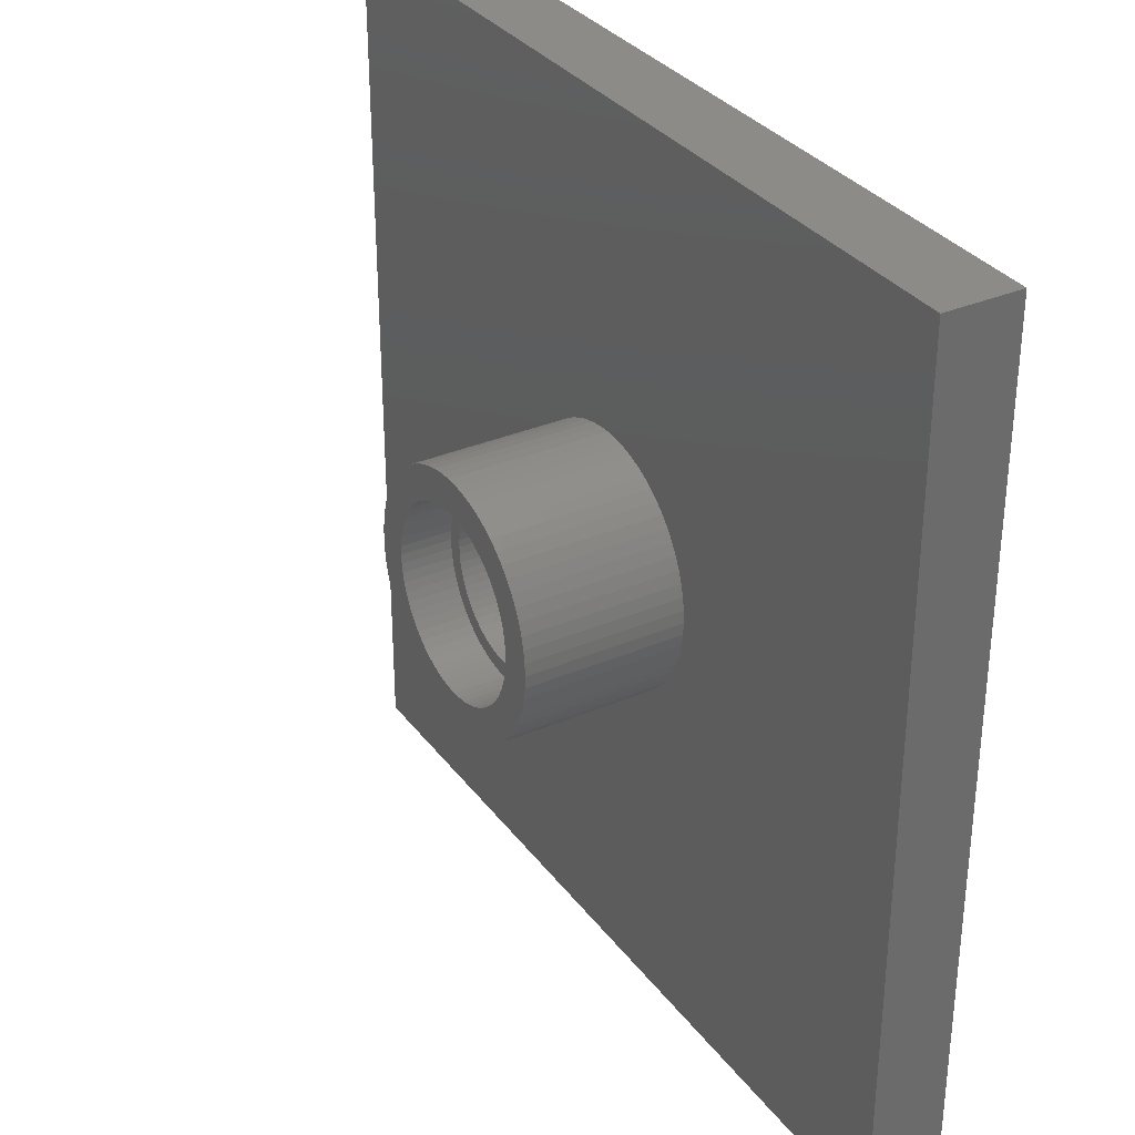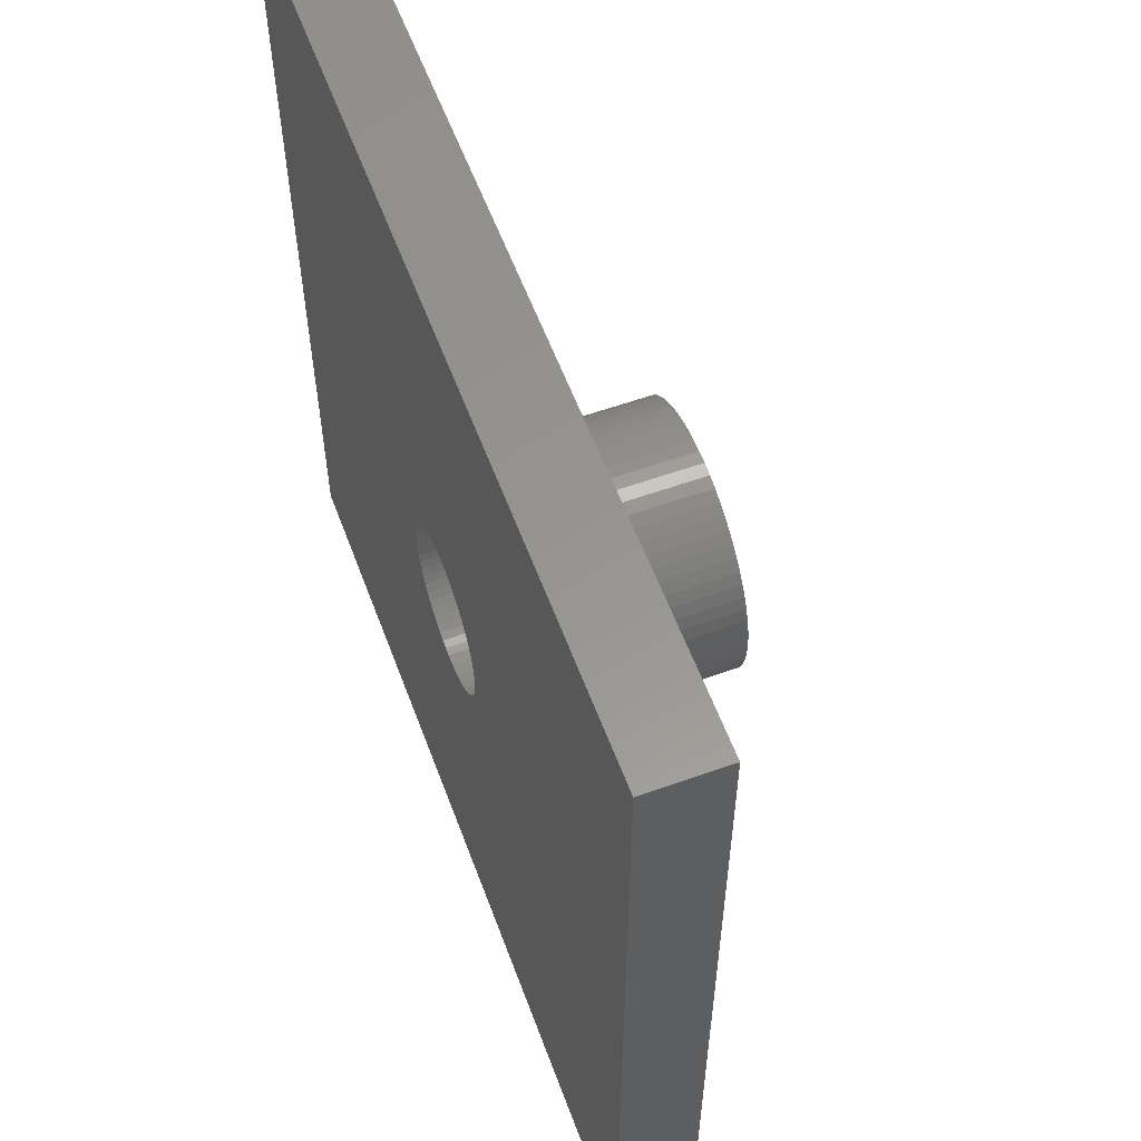
<metadata>
{"format":"stl","ext":"stl","renderer":"f3d","projection":"perspective","resolution":1024,"background":"white","views":[{"elev":32.7,"azim":-120.8,"up":"+Y"},{"elev":58.0,"azim":69.7,"up":"+Y"}]}
</metadata>
<code>
# stl→obj: 392 verts, 784 faces
v -17.15 -17.15 -3
v -17.15 17.15 -3
v -4.619 -1.913 -3
v -4.41 -2.357 -3
v -17.15 -17.15 0
v -17.15 17.15 0
v -2.734 -1.461 0
v -2.357 -4.41 -3
v -1.913 -4.619 -3
v -1.451 -4.785 -3
v -0.9755 -4.904 -3
v -0.4901 -4.976 -3
v 0 -5 -3
v 0.4901 -4.976 -3
v 0.9755 -4.904 -3
v 1.451 -4.785 -3
v 1.913 -4.619 -3
v 17.15 -17.15 0
v -4.157 -2.778 -3
v -3.865 -3.172 -3
v -3.536 -3.536 -3
v -3.172 -3.865 -3
v -2.778 -4.157 -3
v -1.186 -2.864 0
v -1.461 -2.734 0
v -2.192 -2.192 0
v -2.396 -1.967 0
v -1.967 -2.396 0
v -2.578 -1.722 0
v -1.722 -2.578 0
v -0.8999 -2.967 0
v -0.6048 -3.04 0
v -0.3039 -3.085 0
v 0 -3.1 0
v 0.3039 -3.085 0
v 0.6048 -3.04 0
v 0.8999 -2.967 0
v 1.186 -2.864 0
v 1.461 -2.734 0
v -4.785 -1.451 -3
v -4.904 -0.9755 -3
v -4.976 -0.4901 -3
v -5 0 -3
v -4.976 0.4901 -3
v -4.904 0.9755 -3
v -4.785 1.451 -3
v -4.619 1.913 -3
v -4.41 2.357 -3
v -4.157 2.778 -3
v -3.865 3.172 -3
v -3.536 3.536 -3
v -3.172 3.865 -3
v -2.778 4.157 -3
v -2.357 4.41 -3
v -2.864 -1.186 0
v -2.967 -0.8999 0
v -3.04 -0.6048 0
v -3.085 -0.3039 0
v -3.1 0 0
v -3.085 0.3039 0
v -3.04 0.6048 0
v -2.967 0.8999 0
v -2.864 1.186 0
v -2.734 1.461 0
v -2.578 1.722 0
v -2.396 1.967 0
v -2.192 2.192 0
v -1.967 2.396 0
v -1.722 2.578 0
v -1.461 2.734 0
v -1.913 4.619 -3
v 17.15 17.15 -3
v 17.15 17.15 0
v 17.15 -17.15 -3
v 2.357 -4.41 -3
v 2.778 -4.157 -3
v 3.172 -3.865 -3
v 3.536 -3.536 -3
v 3.865 -3.172 -3
v 4.157 -2.778 -3
v 4.41 -2.357 -3
v 1.722 -2.578 0
v 1.967 -2.396 0
v 2.192 -2.192 0
v 2.396 -1.967 0
v 2.578 -1.722 0
v 2.734 -1.461 0
v 2.864 -1.186 0
v 2.967 -0.8999 0
v 3.04 -0.6048 0
v 3.085 -0.3039 0
v 3.04 0.6048 0
v 3.085 0.3039 0
v 3.1 0 0
v 2.967 0.8999 0
v 2.734 1.461 0
v 2.864 1.186 0
v 4.619 -1.913 -3
v 4.785 -1.451 -3
v 4.904 -0.9755 -3
v 4.976 -0.4901 -3
v 5 0 -3
v 4.976 0.4901 -3
v 4.904 0.9755 -3
v 4.785 1.451 -3
v 4.619 1.913 -3
v 2.778 4.157 -3
v 2.357 4.41 -3
v 4.157 2.778 -3
v 4.41 2.357 -3
v 3.172 3.865 -3
v 3.536 3.536 -3
v 3.865 3.172 -3
v -1.186 2.864 0
v -0.8999 2.967 0
v -0.6048 3.04 0
v -0.3039 3.085 0
v 0 3.1 0
v 0.3039 3.085 0
v 0.6048 3.04 0
v 0.8999 2.967 0
v 1.186 2.864 0
v 1.461 2.734 0
v 1.722 2.578 0
v 1.967 2.396 0
v 2.578 1.722 0
v 2.396 1.967 0
v 2.192 2.192 0
v -1.451 4.785 -3
v -0.9755 4.904 -3
v -0.4901 4.976 -3
v 0 5 -3
v 0.4901 4.976 -3
v 0.9755 4.904 -3
v 1.451 4.785 -3
v 1.913 4.619 -3
v -4.785 -1.451 -9.2
v -4.904 -0.9755 -9.2
v -4.785 1.451 -9.2
v -4.976 -0.4901 -9.2
v -4.904 0.9755 -9.2
v -4.41 -2.357 -9.2
v -4.619 -1.913 -9.2
v -4.41 2.357 -9.2
v -4.619 1.913 -9.2
v -4.157 -2.778 -9.2
v -5 0 -9.2
v -1.451 -4.785 -9.2
v -0.7218 -3.629 -9.2
v -0.9755 -4.904 -9.2
v -0.3627 -3.682 -9.2
v -0.4901 -4.976 -9.2
v 0 -3.7 -9.2
v 0 -5 -9.2
v -2.357 -4.41 -9.2
v -2.778 -4.157 -9.2
v -1.913 -4.619 -9.2
v -3.536 -3.536 -9.2
v -3.865 -3.172 -9.2
v -3.418 -1.416 -9.2
v -3.076 -2.056 -9.2
v -3.172 -3.865 -9.2
v -3.263 -1.744 -9.2
v -2.616 -2.616 -9.2
v -2.347 -2.86 -9.2
v -2.056 -3.076 -9.2
v -2.86 -2.347 -9.2
v -3.541 -1.074 -9.2
v -3.629 -0.7218 -9.2
v -3.682 -0.3627 -9.2
v -3.7 0 -9.2
v -4.157 2.778 -9.2
v -3.865 3.172 -9.2
v -1.744 -3.263 -9.2
v -1.416 -3.418 -9.2
v -1.074 -3.541 -9.2
v -4.976 0.4901 -9.2
v -3.536 3.536 -9.2
v -3.682 0.3627 -9.2
v -3.629 0.7218 -9.2
v -3.541 1.074 -9.2
v -3.418 1.416 -9.2
v -3.172 3.865 -9.2
v -3.263 1.744 -9.2
v -3.076 2.056 -9.2
v -2.778 4.157 -9.2
v -2.86 2.347 -9.2
v -2.616 2.616 -9.2
v -2.357 4.41 -9.2
v -2.347 2.86 -9.2
v -2.056 3.076 -9.2
v -1.913 4.619 -9.2
v -1.744 3.263 -9.2
v -1.451 4.785 -9.2
v -1.416 3.418 -9.2
v -1.074 3.541 -9.2
v -0.9755 4.904 -9.2
v -0.7218 3.629 -9.2
v -0.4901 4.976 -9.2
v -0.3627 3.682 -9.2
v 0 5 -9.2
v 0 3.7 -9.2
v 0.3627 -3.682 -9.2
v 0.4901 -4.976 -9.2
v 0.7218 -3.629 -9.2
v 0.9755 -4.904 -9.2
v 1.074 -3.541 -9.2
v 1.451 -4.785 -9.2
v 1.913 -4.619 -9.2
v 2.357 -4.41 -9.2
v 1.416 -3.418 -9.2
v 1.744 -3.263 -9.2
v 2.056 -3.076 -9.2
v 2.347 -2.86 -9.2
v 2.616 -2.616 -9.2
v 2.778 -4.157 -9.2
v 3.076 -2.056 -9.2
v 3.172 -3.865 -9.2
v 2.86 -2.347 -9.2
v 3.263 -1.744 -9.2
v 3.418 -1.416 -9.2
v 3.536 -3.536 -9.2
v 3.541 -1.074 -9.2
v 3.629 -0.7218 -9.2
v 3.682 -0.3627 -9.2
v 3.7 0 -9.2
v 3.865 3.172 -9.2
v 3.865 -3.172 -9.2
v 4.157 2.778 -9.2
v 4.157 -2.778 -9.2
v 4.41 -2.357 -9.2
v 4.41 2.357 -9.2
v 4.619 1.913 -9.2
v 4.619 -1.913 -9.2
v 4.785 1.451 -9.2
v 4.785 -1.451 -9.2
v 4.904 0.9755 -9.2
v 4.904 -0.9755 -9.2
v 4.976 0.4901 -9.2
v 4.976 -0.4901 -9.2
v 5 0 -9.2
v 0.4901 4.976 -9.2
v 0.3627 3.682 -9.2
v 0.9755 4.904 -9.2
v 0.7218 3.629 -9.2
v 1.451 4.785 -9.2
v 1.074 3.541 -9.2
v 1.416 3.418 -9.2
v 1.913 4.619 -9.2
v 2.357 4.41 -9.2
v 2.056 3.076 -9.2
v 1.744 3.263 -9.2
v 3.682 0.3627 -9.2
v 3.629 0.7218 -9.2
v 3.541 1.074 -9.2
v 3.418 1.416 -9.2
v 2.778 4.157 -9.2
v 2.616 2.616 -9.2
v 2.347 2.86 -9.2
v 3.172 3.865 -9.2
v 2.86 2.347 -9.2
v 3.076 2.056 -9.2
v 3.536 3.536 -9.2
v 3.263 1.744 -9.2
v -3.076 -2.056 -7.2
v -2.86 -2.347 -7.2
v -2.616 -2.616 -7.2
v -2.347 -2.86 -7.2
v -3.541 -1.074 -7.2
v -3.418 -1.416 -7.2
v -3.629 -0.7218 -7.2
v -3.682 -0.3627 -7.2
v -3.7 0 -7.2
v -3.263 -1.744 -7.2
v -1.744 -3.263 -7.2
v -1.416 -3.418 -7.2
v -2.056 -3.076 -7.2
v -1.074 -3.541 -7.2
v -0.7218 -3.629 -7.2
v -0.3627 -3.682 -7.2
v -2.192 -2.192 -7.2
v -2.396 -1.967 -7.2
v -3.418 1.416 -7.2
v -3.541 1.074 -7.2
v -3.629 0.7218 -7.2
v -3.682 0.3627 -7.2
v -2.967 -0.8999 -7.2
v -2.734 -1.461 -7.2
v -2.864 -1.186 -7.2
v -3.04 -0.6048 -7.2
v -2.578 -1.722 -7.2
v -3.085 -0.3039 -7.2
v -3.263 1.744 -7.2
v 0 -3.7 -7.2
v -1.186 -2.864 -7.2
v -1.967 -2.396 -7.2
v -1.722 -2.578 -7.2
v -1.461 -2.734 -7.2
v -0.8999 -2.967 -7.2
v -0.6048 -3.04 -7.2
v -0.3039 -3.085 -7.2
v 0 -3.1 -7.2
v -3.076 2.056 -7.2
v -2.86 2.347 -7.2
v -2.616 2.616 -7.2
v -2.347 2.86 -7.2
v -2.056 3.076 -7.2
v -1.744 3.263 -7.2
v -1.416 3.418 -7.2
v -1.074 3.541 -7.2
v -0.7218 3.629 -7.2
v -0.3627 3.682 -7.2
v 0 3.7 -7.2
v -3.1 0 -7.2
v -3.085 0.3039 -7.2
v -3.04 0.6048 -7.2
v -2.967 0.8999 -7.2
v -2.864 1.186 -7.2
v -2.734 1.461 -7.2
v -2.578 1.722 -7.2
v -2.396 1.967 -7.2
v -2.192 2.192 -7.2
v -1.967 2.396 -7.2
v -1.722 2.578 -7.2
v -1.461 2.734 -7.2
v -1.186 2.864 -7.2
v -0.8999 2.967 -7.2
v -0.6048 3.04 -7.2
v -0.3039 3.085 -7.2
v 0 3.1 -7.2
v 0.3627 -3.682 -7.2
v 0.7218 -3.629 -7.2
v 1.074 -3.541 -7.2
v 1.416 -3.418 -7.2
v 1.744 -3.263 -7.2
v 2.056 -3.076 -7.2
v 2.347 -2.86 -7.2
v 2.616 -2.616 -7.2
v 2.86 -2.347 -7.2
v 3.076 -2.056 -7.2
v 3.263 -1.744 -7.2
v 3.418 -1.416 -7.2
v 3.541 -1.074 -7.2
v 3.629 -0.7218 -7.2
v 3.682 -0.3627 -7.2
v 0.3039 -3.085 -7.2
v 0.6048 -3.04 -7.2
v 0.8999 -2.967 -7.2
v 1.186 -2.864 -7.2
v 1.461 -2.734 -7.2
v 1.722 -2.578 -7.2
v 1.967 -2.396 -7.2
v 2.192 -2.192 -7.2
v 2.396 -1.967 -7.2
v 2.578 -1.722 -7.2
v 3.7 0 -7.2
v 2.734 -1.461 -7.2
v 2.864 -1.186 -7.2
v 2.967 -0.8999 -7.2
v 3.04 -0.6048 -7.2
v 3.085 -0.3039 -7.2
v 3.1 0 -7.2
v 3.085 0.3039 -7.2
v 3.263 1.744 -7.2
v 3.418 1.416 -7.2
v 3.541 1.074 -7.2
v 3.629 0.7218 -7.2
v 0.3627 3.682 -7.2
v 0.7218 3.629 -7.2
v 1.074 3.541 -7.2
v 2.056 3.076 -7.2
v 1.416 3.418 -7.2
v 1.744 3.263 -7.2
v 3.682 0.3627 -7.2
v 2.347 2.86 -7.2
v 2.616 2.616 -7.2
v 2.86 2.347 -7.2
v 3.076 2.056 -7.2
v 0.6048 3.04 -7.2
v 0.8999 2.967 -7.2
v 1.186 2.864 -7.2
v 0.3039 3.085 -7.2
v 1.461 2.734 -7.2
v 2.192 2.192 -7.2
v 1.967 2.396 -7.2
v 1.722 2.578 -7.2
v 3.04 0.6048 -7.2
v 2.578 1.722 -7.2
v 2.396 1.967 -7.2
v 2.734 1.461 -7.2
v 2.967 0.8999 -7.2
v 2.864 1.186 -7.2
f 1 2 3
f 1 3 4
f 1 5 6
f 5 7 6
f 1 8 9
f 1 9 10
f 1 10 11
f 1 11 12
f 1 12 13
f 1 13 14
f 1 14 15
f 1 15 16
f 1 16 17
f 1 18 5
f 1 19 20
f 1 20 21
f 1 21 22
f 1 22 23
f 1 4 19
f 1 23 8
f 5 24 25
f 5 26 27
f 5 28 26
f 5 27 29
f 5 29 7
f 5 30 28
f 5 25 30
f 5 31 24
f 5 32 31
f 5 33 32
f 5 34 33
f 5 35 34
f 5 36 35
f 5 37 36
f 5 38 37
f 5 39 38
f 3 2 40
f 40 2 41
f 41 2 42
f 42 2 43
f 2 44 43
f 2 45 44
f 2 46 45
f 2 47 46
f 2 48 47
f 1 6 2
f 2 49 48
f 2 50 49
f 2 51 50
f 2 52 51
f 2 53 52
f 2 54 53
f 6 55 56
f 6 7 55
f 6 56 57
f 6 58 59
f 6 59 60
f 6 57 58
f 6 60 61
f 6 61 62
f 6 62 63
f 6 63 64
f 6 64 65
f 6 65 66
f 6 66 67
f 6 67 68
f 6 68 69
f 6 69 70
f 2 71 54
f 2 72 71
f 2 6 72
f 6 70 73
f 1 17 74
f 17 75 74
f 5 18 39
f 1 74 18
f 75 76 74
f 76 77 74
f 77 78 74
f 78 79 74
f 79 80 74
f 80 81 74
f 18 82 39
f 18 83 82
f 18 84 83
f 18 85 84
f 18 86 85
f 18 87 86
f 18 88 87
f 18 89 88
f 18 90 89
f 18 91 90
f 18 92 93
f 18 94 91
f 18 93 94
f 18 95 92
f 18 96 97
f 18 97 95
f 81 98 74
f 98 99 74
f 99 100 74
f 100 101 74
f 101 102 74
f 74 102 103
f 74 103 104
f 74 104 105
f 74 105 106
f 74 72 18
f 107 108 72
f 109 72 110
f 107 72 111
f 111 72 112
f 113 112 72
f 113 72 109
f 73 70 114
f 73 114 115
f 73 115 116
f 73 116 117
f 73 117 118
f 73 118 119
f 73 119 120
f 73 120 121
f 73 121 122
f 73 123 124
f 73 124 125
f 73 126 96
f 73 127 126
f 73 125 128
f 73 128 127
f 73 122 123
f 71 72 129
f 129 72 130
f 130 72 131
f 131 72 132
f 132 72 133
f 133 72 134
f 134 72 135
f 135 72 136
f 136 72 108
f 6 73 72
f 106 110 72
f 74 106 72
f 18 73 96
f 18 72 73
f 137 138 139
f 138 140 141
f 142 143 144
f 143 137 145
f 142 146 4
f 137 41 138
f 142 3 143
f 143 40 137
f 138 42 140
f 140 43 147
f 148 149 150
f 150 151 152
f 152 153 154
f 155 8 156
f 155 157 9
f 148 150 11
f 157 148 10
f 150 152 12
f 152 154 13
f 158 159 160
f 158 161 162
f 158 163 161
f 158 160 163
f 162 164 156
f 155 156 165
f 155 165 166
f 162 161 167
f 162 167 164
f 156 164 165
f 159 168 160
f 159 169 168
f 159 170 169
f 159 171 170
f 142 172 146
f 146 173 159
f 155 174 157
f 157 174 175
f 155 166 174
f 157 175 148
f 148 175 176
f 148 176 149
f 150 149 151
f 152 151 153
f 158 20 159
f 158 162 22
f 146 159 19
f 162 156 23
f 142 4 3
f 137 40 41
f 143 3 40
f 138 41 42
f 140 42 43
f 155 9 8
f 157 10 9
f 148 11 10
f 150 12 11
f 152 13 12
f 158 21 20
f 158 22 21
f 159 20 19
f 146 19 4
f 162 23 22
f 156 8 23
f 140 147 177
f 140 177 141
f 138 141 139
f 137 139 145
f 143 145 144
f 142 144 172
f 147 44 177
f 177 45 141
f 141 46 139
f 139 47 145
f 145 48 144
f 146 172 173
f 159 178 171
f 159 173 178
f 178 179 171
f 178 180 179
f 178 181 180
f 178 182 181
f 183 184 182
f 178 183 182
f 183 185 184
f 186 187 185
f 186 188 187
f 183 186 185
f 189 190 188
f 186 189 188
f 189 191 190
f 192 193 191
f 189 192 191
f 192 194 193
f 194 195 193
f 194 196 195
f 197 198 196
f 199 200 198
f 201 202 200
f 144 49 172
f 172 50 173
f 173 51 178
f 178 51 183
f 183 52 186
f 186 53 189
f 194 197 196
f 197 199 198
f 199 201 200
f 189 54 192
f 192 71 194
f 194 129 197
f 197 130 199
f 199 131 201
f 147 43 44
f 177 44 45
f 141 45 46
f 139 46 47
f 145 47 48
f 144 48 49
f 172 49 50
f 173 50 51
f 183 51 52
f 186 52 53
f 189 53 54
f 192 54 71
f 194 71 129
f 197 129 130
f 199 130 131
f 131 132 201
f 154 203 204
f 204 205 206
f 206 207 208
f 154 204 14
f 204 206 15
f 206 208 16
f 208 209 17
f 209 210 75
f 154 153 203
f 204 203 205
f 206 205 207
f 208 207 211
f 208 211 212
f 208 212 209
f 209 213 210
f 209 212 213
f 210 213 214
f 210 215 216
f 210 214 215
f 216 217 218
f 216 215 219
f 216 219 217
f 218 217 220
f 218 221 222
f 218 220 221
f 222 221 223
f 222 223 224
f 222 224 225
f 222 225 226
f 222 227 228
f 222 226 227
f 228 229 230
f 210 216 76
f 216 218 77
f 218 222 78
f 222 228 78
f 228 230 79
f 230 231 80
f 230 232 231
f 231 233 234
f 234 235 236
f 236 237 238
f 238 239 240
f 231 234 81
f 234 236 98
f 236 238 99
f 238 240 100
f 240 241 101
f 154 14 13
f 204 15 14
f 206 16 15
f 208 17 16
f 209 75 17
f 210 76 75
f 216 77 76
f 218 78 77
f 228 79 78
f 230 80 79
f 231 81 80
f 234 98 81
f 236 99 98
f 238 100 99
f 240 101 100
f 101 241 102
f 242 243 202
f 244 245 243
f 246 247 245
f 246 248 247
f 246 249 248
f 250 251 252
f 249 252 248
f 249 250 252
f 228 227 229
f 230 229 232
f 227 226 253
f 227 253 254
f 227 254 255
f 227 255 256
f 257 258 259
f 260 261 258
f 260 262 261
f 250 259 251
f 257 259 250
f 257 260 258
f 263 256 264
f 263 264 262
f 260 263 262
f 227 256 263
f 257 107 260
f 227 109 229
f 260 111 263
f 227 263 113
f 201 242 202
f 242 244 243
f 244 246 245
f 201 132 242
f 242 133 244
f 246 135 249
f 244 134 246
f 249 136 250
f 257 250 108
f 234 233 235
f 231 232 233
f 238 237 239
f 240 239 241
f 236 235 237
f 241 239 102
f 239 237 103
f 235 233 105
f 233 232 106
f 237 235 104
f 229 110 232
f 257 108 107
f 260 107 111
f 229 109 110
f 227 113 109
f 263 111 112
f 263 112 113
f 242 132 133
f 244 133 134
f 246 134 135
f 249 135 136
f 250 136 108
f 239 103 102
f 237 104 103
f 233 106 105
f 235 105 104
f 232 110 106
f 265 167 161
f 266 164 167
f 267 165 164
f 268 166 165
f 269 160 168
f 270 163 160
f 271 168 169
f 272 169 170
f 273 170 171
f 274 161 163
f 275 175 174
f 276 176 175
f 277 174 166
f 278 149 176
f 279 151 149
f 280 153 151
f 266 267 164
f 266 167 265
f 268 165 267
f 268 277 166
f 268 281 277
f 268 267 282
f 268 282 281
f 274 163 270
f 270 160 269
f 269 168 271
f 271 169 272
f 272 170 273
f 265 161 274
f 274 270 283
f 270 269 284
f 269 271 285
f 271 272 286
f 266 265 287
f 266 288 267
f 266 289 288
f 265 290 287
f 266 287 289
f 267 288 291
f 267 291 282
f 265 292 290
f 265 274 293
f 265 293 292
f 275 276 175
f 276 278 176
f 277 275 174
f 278 279 149
f 279 280 151
f 280 294 153
f 276 295 278
f 277 296 275
f 296 297 275
f 275 297 298
f 277 281 296
f 275 298 276
f 276 298 295
f 278 299 279
f 279 300 280
f 300 301 280
f 280 301 294
f 301 302 294
f 278 295 299
f 279 299 300
f 286 171 179
f 285 179 180
f 284 180 181
f 283 181 182
f 293 182 184
f 303 184 185
f 304 185 187
f 305 187 188
f 306 188 190
f 307 190 191
f 308 191 193
f 309 193 195
f 310 195 196
f 311 196 198
f 312 198 200
f 313 200 202
f 273 171 286
f 286 179 285
f 285 180 284
f 284 181 283
f 283 182 293
f 293 184 303
f 272 273 286
f 271 286 285
f 269 285 284
f 270 284 283
f 274 283 293
f 292 293 314
f 314 293 315
f 315 293 316
f 316 303 317
f 316 293 303
f 317 303 318
f 318 303 319
f 319 304 320
f 319 303 304
f 320 305 321
f 303 185 304
f 304 187 305
f 305 188 306
f 306 190 307
f 320 304 305
f 321 305 322
f 305 306 322
f 322 306 323
f 307 191 308
f 308 193 309
f 309 195 310
f 310 196 311
f 311 198 312
f 312 200 313
f 323 306 307
f 323 307 324
f 324 308 325
f 307 308 324
f 325 308 326
f 308 309 326
f 309 327 326
f 309 310 327
f 310 328 327
f 310 311 328
f 328 311 329
f 311 312 329
f 329 312 330
f 312 313 330
f 294 203 153
f 331 205 203
f 332 207 205
f 333 211 207
f 334 212 211
f 335 213 212
f 336 214 213
f 337 215 214
f 338 219 215
f 339 217 219
f 340 220 217
f 341 221 220
f 342 223 221
f 343 224 223
f 344 225 224
f 345 226 225
f 294 331 203
f 331 332 205
f 332 333 207
f 333 334 211
f 334 335 212
f 335 336 213
f 294 302 331
f 331 302 346
f 331 346 332
f 346 347 332
f 332 347 333
f 347 348 333
f 348 334 333
f 348 349 334
f 349 335 334
f 349 350 335
f 335 351 336
f 335 350 351
f 351 352 336
f 336 352 337
f 336 337 214
f 337 338 215
f 338 339 219
f 339 340 217
f 337 352 353
f 337 353 338
f 353 354 338
f 338 355 339
f 340 341 220
f 341 342 221
f 342 343 223
f 343 344 224
f 344 345 225
f 345 356 226
f 338 354 355
f 339 357 340
f 339 355 357
f 340 357 358
f 340 358 359
f 340 360 341
f 340 359 360
f 341 360 361
f 341 361 362
f 341 362 363
f 341 364 342
f 342 365 343
f 343 366 344
f 344 367 345
f 368 202 243
f 369 243 245
f 370 245 247
f 371 252 251
f 372 247 248
f 373 248 252
f 364 262 264
f 356 253 226
f 374 254 253
f 367 255 254
f 365 264 256
f 366 256 255
f 375 251 259
f 376 259 258
f 377 258 261
f 378 261 262
f 313 202 368
f 368 243 369
f 369 245 370
f 373 252 371
f 370 247 372
f 372 248 373
f 379 369 380
f 380 370 381
f 330 313 382
f 382 313 368
f 382 368 379
f 368 369 379
f 380 369 370
f 383 381 372
f 383 372 373
f 384 385 371
f 383 373 386
f 386 373 385
f 373 371 385
f 381 370 372
f 364 378 262
f 356 374 253
f 374 367 254
f 367 366 255
f 366 365 256
f 365 364 264
f 341 363 378
f 341 378 364
f 363 387 378
f 388 389 376
f 390 388 376
f 391 392 377
f 391 378 387
f 390 377 392
f 390 376 377
f 391 377 378
f 345 374 356
f 345 367 374
f 344 366 367
f 343 365 366
f 342 364 365
f 371 251 375
f 376 375 259
f 378 377 261
f 376 258 377
f 384 375 389
f 389 375 376
f 384 371 375
f 291 288 7
f 289 55 288
f 282 291 29
f 282 27 281
f 290 57 287
f 289 287 56
f 290 292 58
f 292 314 59
f 296 28 297
f 296 281 26
f 297 30 298
f 295 298 25
f 295 24 299
f 299 31 300
f 300 32 301
f 301 33 302
f 288 55 7
f 289 56 55
f 282 29 27
f 291 7 29
f 281 27 26
f 287 57 56
f 290 58 57
f 292 59 58
f 296 26 28
f 297 28 30
f 298 30 25
f 295 25 24
f 299 24 31
f 300 31 32
f 301 32 33
f 302 33 34
f 314 315 60
f 315 316 61
f 316 317 62
f 317 318 63
f 318 319 64
f 319 320 65
f 320 321 66
f 321 322 67
f 322 323 68
f 323 324 69
f 324 325 70
f 325 326 114
f 326 327 115
f 327 328 116
f 328 329 117
f 329 330 118
f 314 60 59
f 315 61 60
f 316 62 61
f 317 63 62
f 318 64 63
f 319 65 64
f 320 66 65
f 321 67 66
f 322 68 67
f 323 69 68
f 324 70 69
f 325 114 70
f 326 115 114
f 327 116 115
f 328 117 116
f 329 118 117
f 302 34 346
f 346 35 347
f 347 36 348
f 348 37 349
f 349 38 350
f 350 39 351
f 351 82 352
f 352 83 353
f 353 84 354
f 354 85 355
f 355 86 357
f 357 87 358
f 358 88 359
f 359 89 360
f 360 90 361
f 361 91 362
f 346 34 35
f 347 35 36
f 348 36 37
f 349 37 38
f 350 38 39
f 351 39 82
f 352 82 83
f 353 83 84
f 354 84 85
f 355 85 86
f 357 86 87
f 358 87 88
f 359 88 89
f 360 89 90
f 361 90 91
f 362 91 94
f 330 382 119
f 382 379 120
f 379 380 121
f 380 381 122
f 383 123 381
f 383 386 124
f 384 128 385
f 386 385 125
f 362 94 363
f 363 93 387
f 391 95 392
f 391 387 92
f 384 389 127
f 388 126 389
f 390 392 97
f 390 96 388
f 330 119 118
f 382 120 119
f 379 121 120
f 380 122 121
f 381 123 122
f 383 124 123
f 386 125 124
f 385 128 125
f 363 94 93
f 387 93 92
f 391 92 95
f 384 127 128
f 388 96 126
f 389 126 127
f 392 95 97
f 390 97 96

</code>
